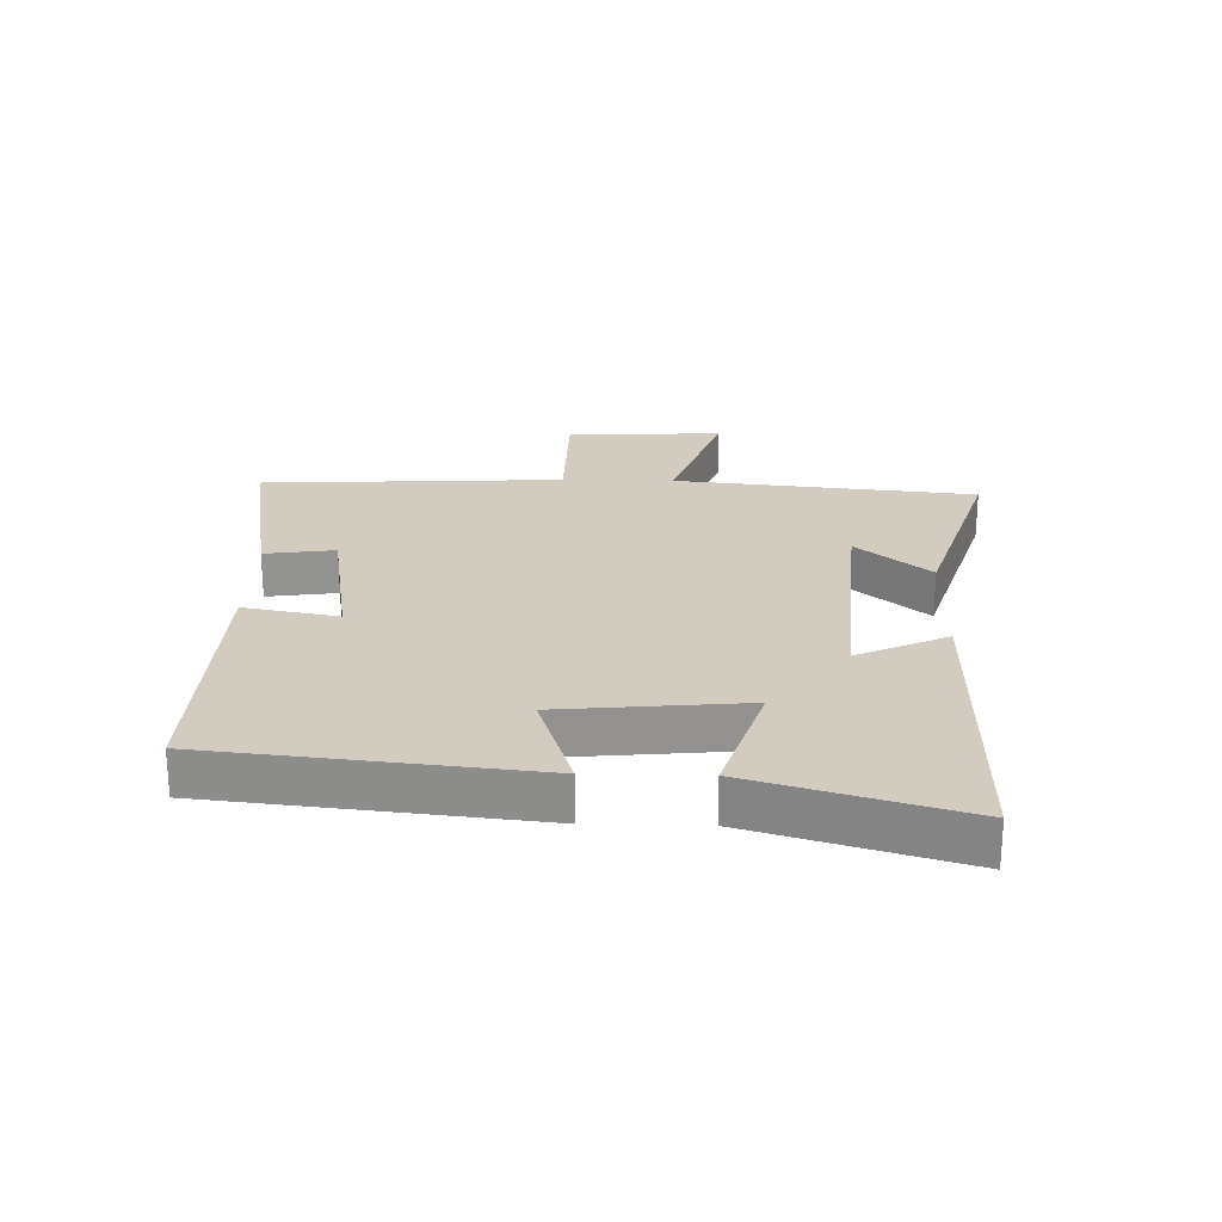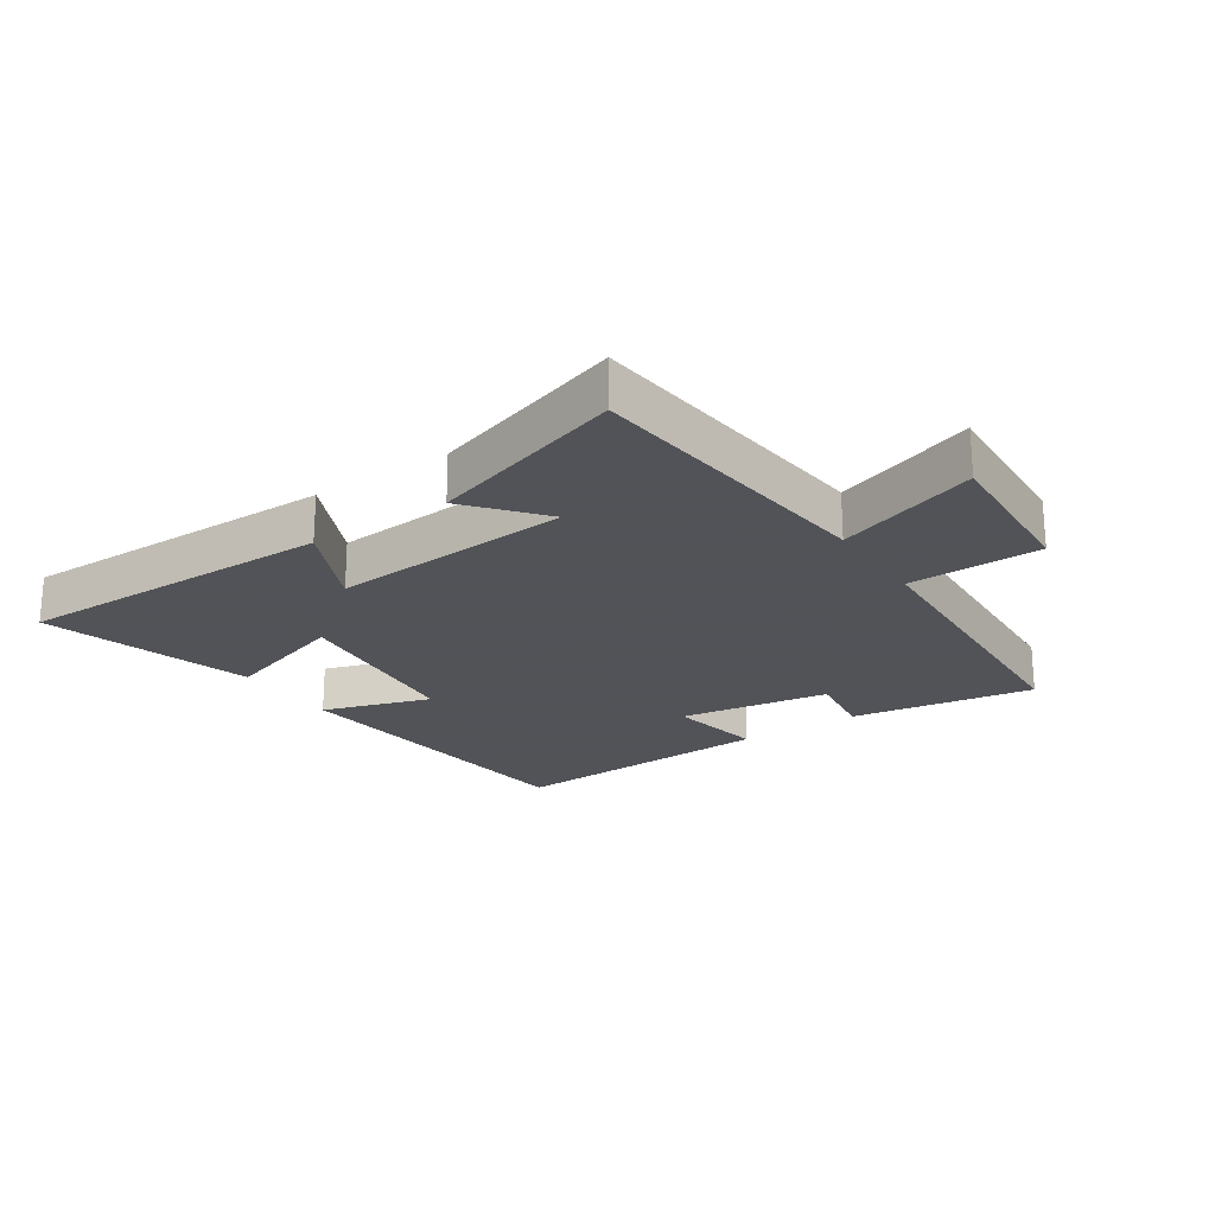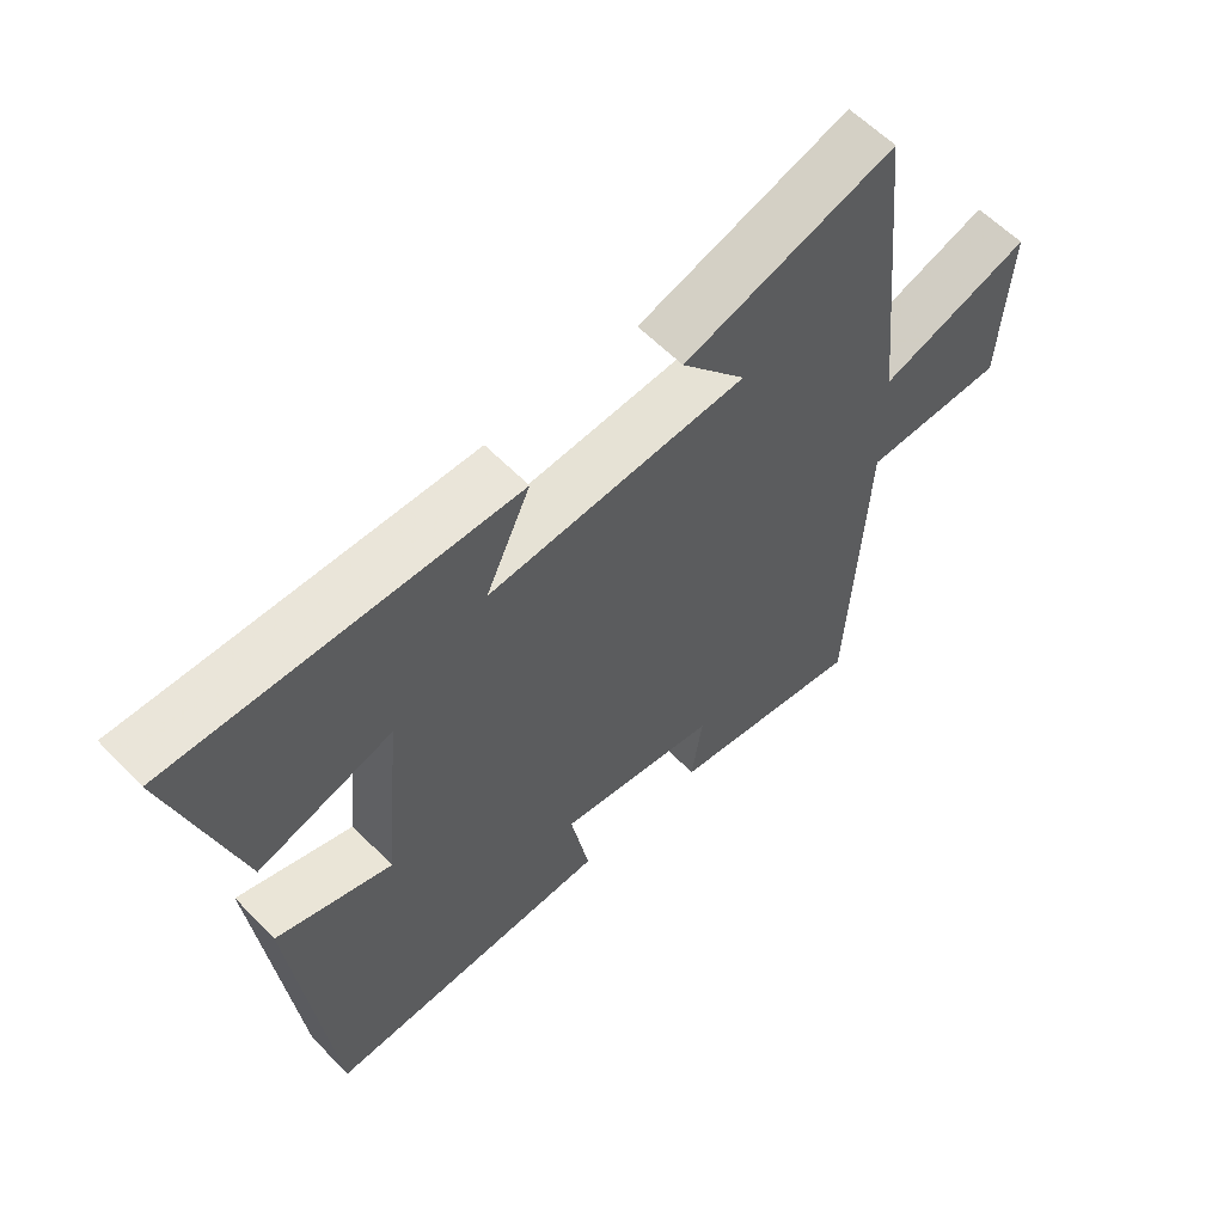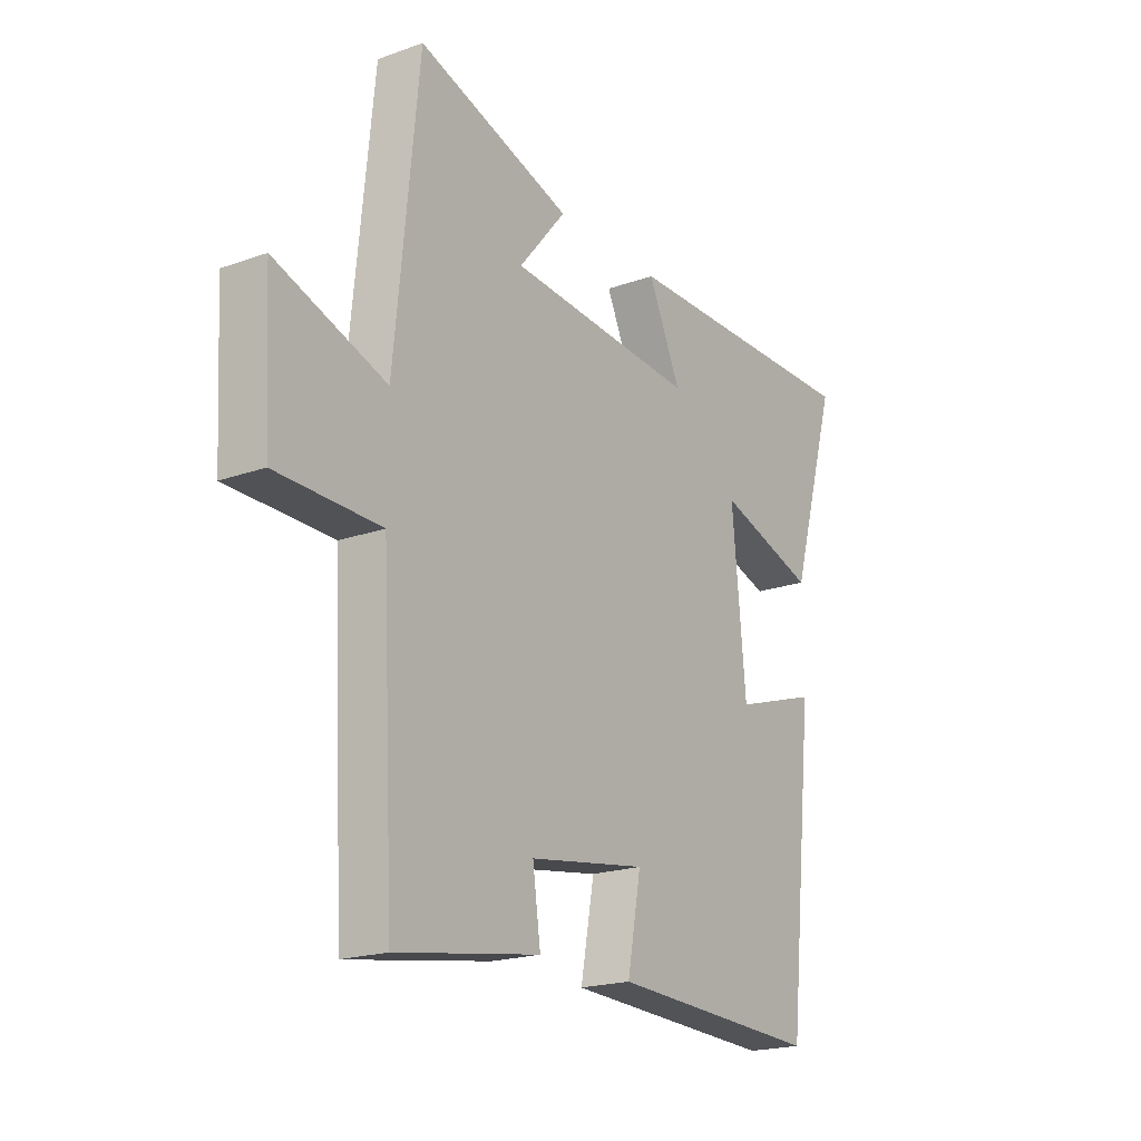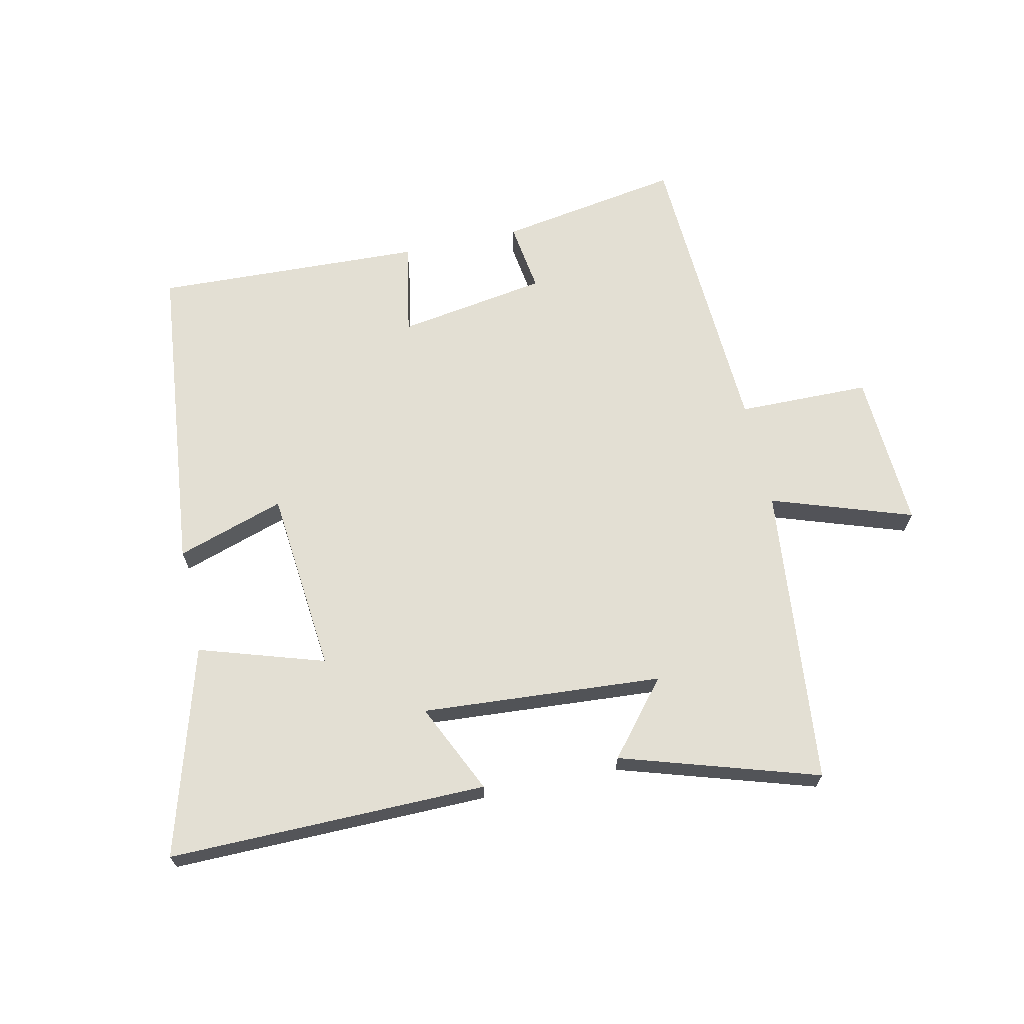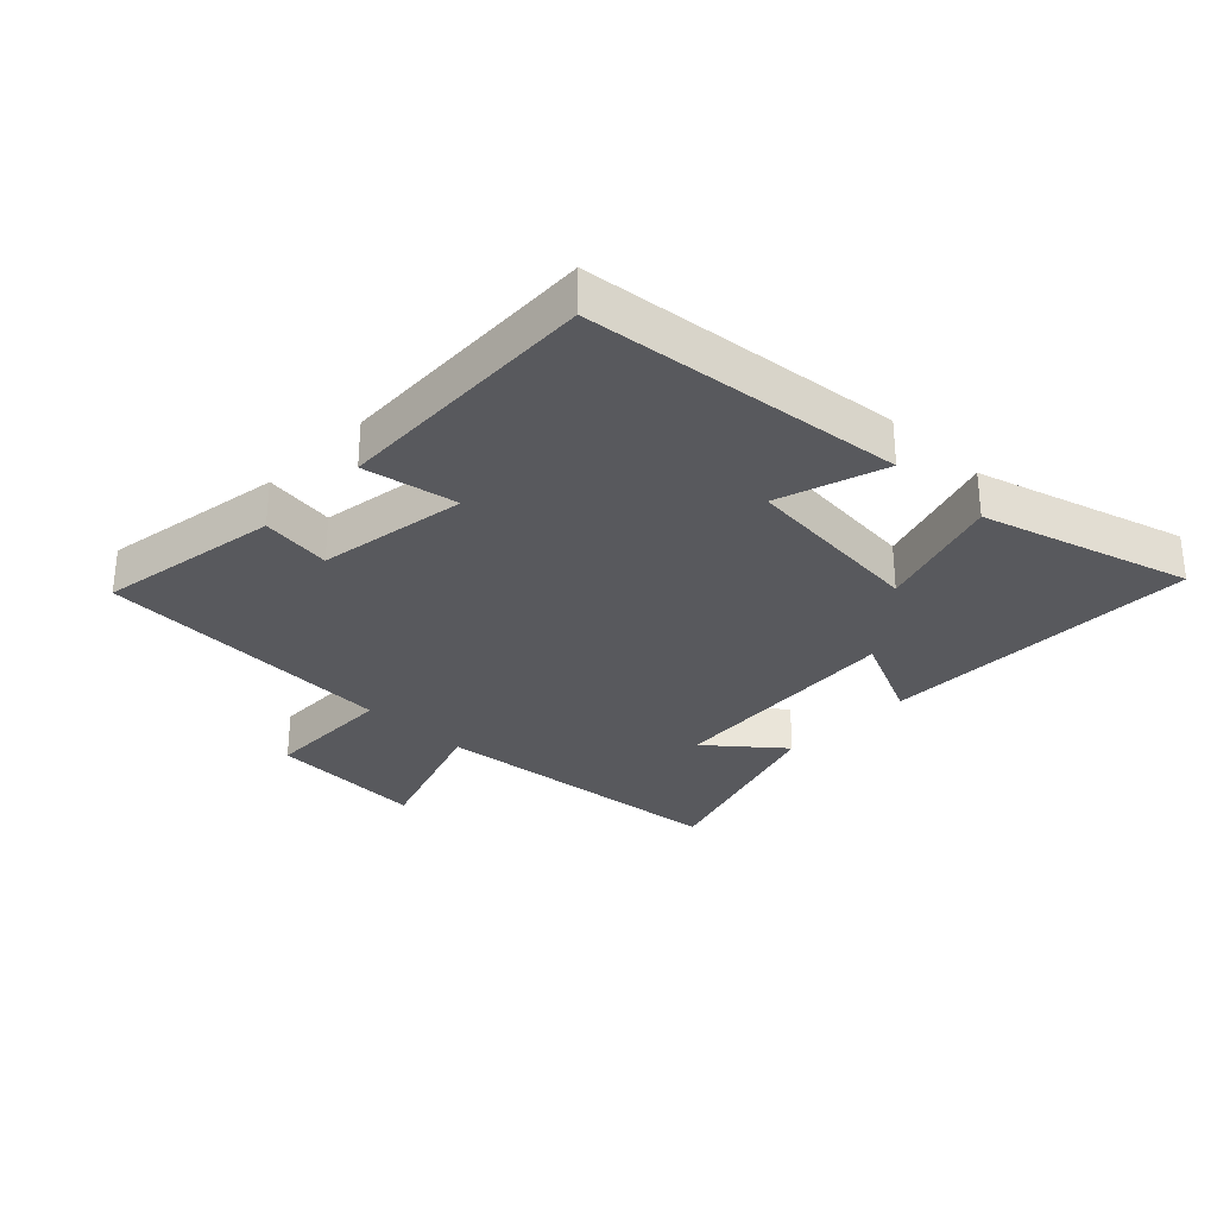
<metadata>
{"format":"obj","ext":"obj","renderer":"f3d","projection":"perspective","resolution":1024,"background":"white","views":[{"elev":24.2,"azim":-88.6,"up":"+Y"},{"elev":-22.5,"azim":33.9,"up":"+Y"},{"elev":59.3,"azim":-43.6,"up":"+Z"},{"elev":-20.0,"azim":123.4,"up":"+Z"},{"elev":67.0,"azim":-12.4,"up":"+Y"},{"elev":-30.2,"azim":-134.1,"up":"+Y"}]}
</metadata>
<code>
v 0.451 0.07 0.599
v 0.5 0.07 0.115
v 0.726 0.07 0.192
v 0.712 0.07 -0.06
v 0.5 0.07 -0.063
v 0.475 0.07 -0.548
v 0.182 0.07 -0.5
v 0.198 0.07 -0.387
v -0.042 0.07 -0.349
v -0.014 0.07 -0.5
v -0.445 0.07 -0.518
v -0.5 0.07 -0.005
v -0.327 0.07 -0.061
v -0.299 0.07 0.235
v -0.5 0.07 0.171
v -0.598 0.07 0.505
v -0.087 0.07 0.5
v -0.154 0.07 0.355
v 0.232 0.07 0.383
v 0.135 0.07 0.5
v 0.451 0 0.599
v 0.5 0 0.115
v 0.726 0 0.192
v 0.712 0 -0.06
v 0.5 0 -0.063
v 0.475 0 -0.548
v 0.182 0 -0.5
v 0.198 0 -0.387
v -0.042 0 -0.349
v -0.014 0 -0.5
v -0.445 0 -0.518
v -0.5 0 -0.005
v -0.327 0 -0.061
v -0.299 0 0.235
v -0.5 0 0.171
v -0.598 0 0.505
v -0.087 0 0.5
v -0.154 0 0.355
v 0.232 0 0.383
v 0.135 0 0.5
f 19 20 1 2
f 18 19 2
f 16 17 18
f 15 16 18
f 14 15 18
f 13 14 18 2
f 11 12 13
f 10 11 13
f 9 10 13
f 8 9 13 2
f 7 8 2
f 6 7 2
f 5 6 2
f 2 3 4 5
f 22 21 40 39
f 22 39 38
f 38 37 36
f 38 36 35
f 38 35 34
f 22 38 34 33
f 33 32 31
f 33 31 30
f 33 30 29
f 22 33 29 28
f 22 28 27
f 22 27 26
f 22 26 25
f 25 24 23 22
f 1 21 22 2
f 2 22 23 3
f 3 23 24 4
f 4 24 25 5
f 5 25 26 6
f 6 26 27 7
f 7 27 28 8
f 8 28 29 9
f 9 29 30 10
f 10 30 31 11
f 11 31 32 12
f 12 32 33 13
f 13 33 34 14
f 14 34 35 15
f 15 35 36 16
f 16 36 37 17
f 17 37 38 18
f 18 38 39 19
f 19 39 40 20
f 20 40 21 1

</code>
